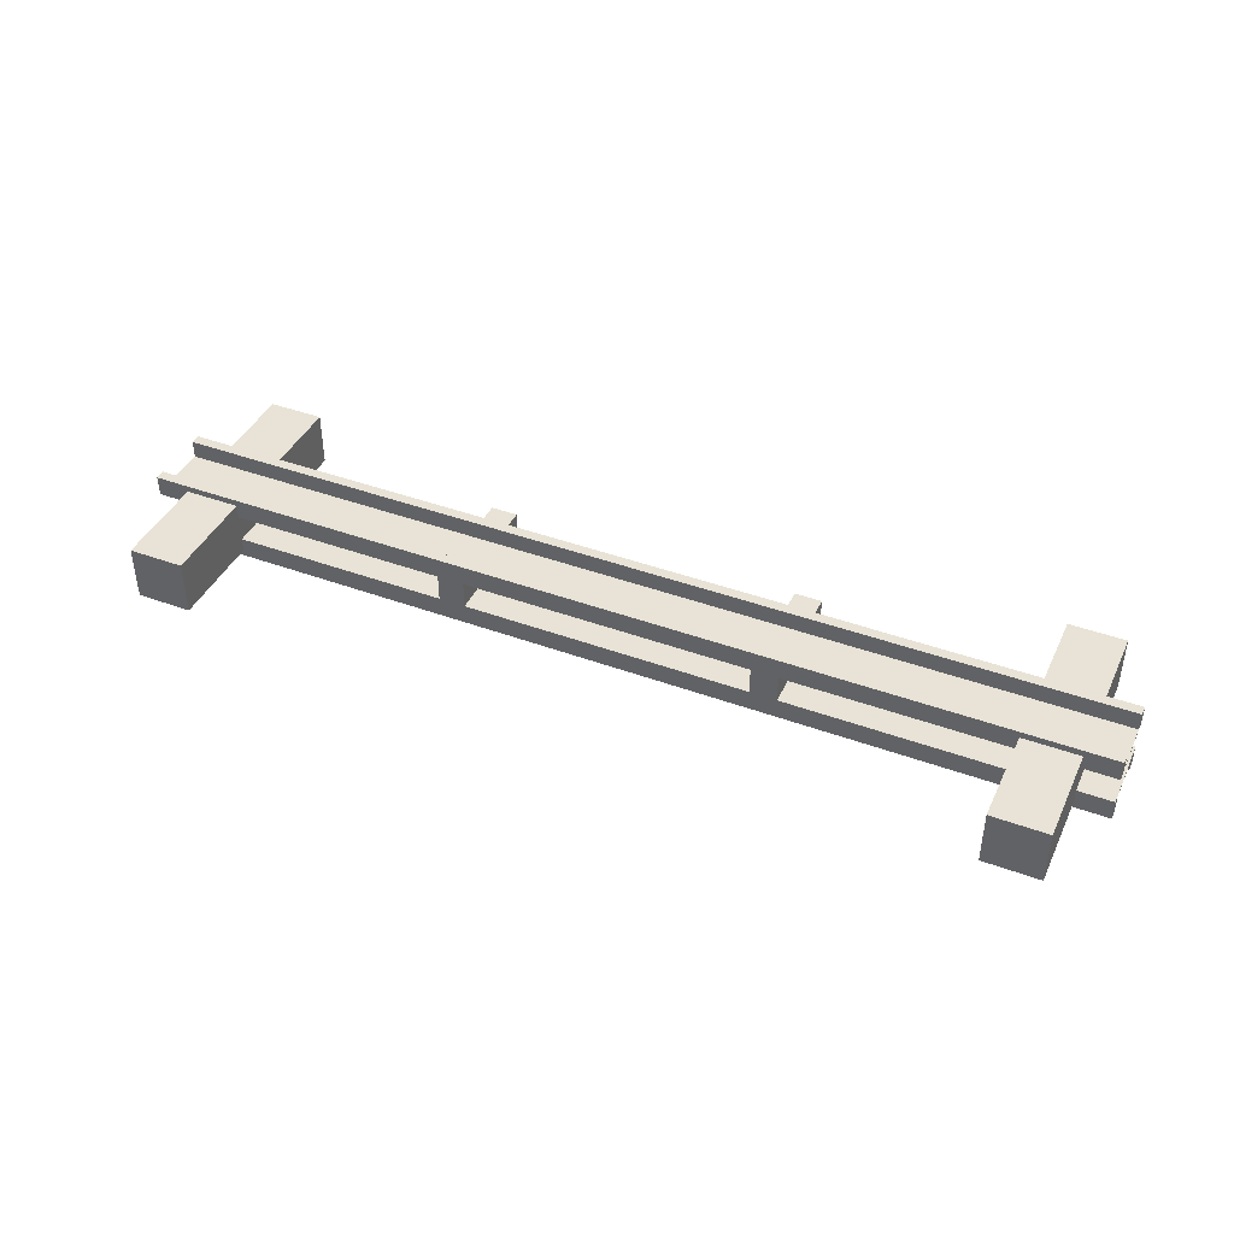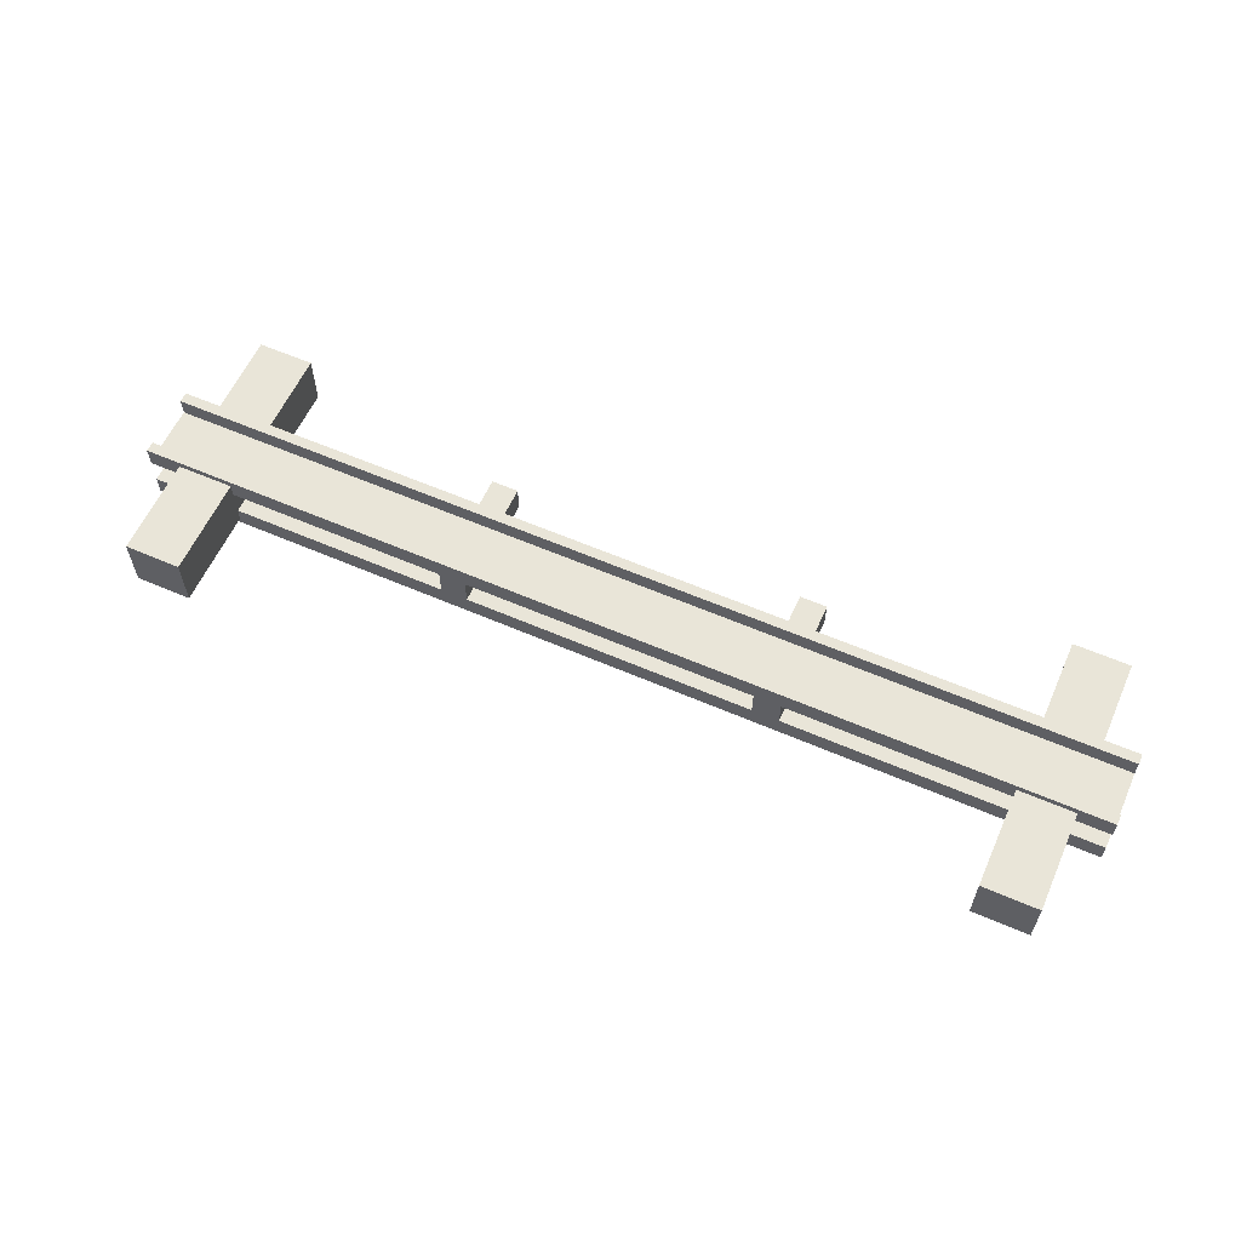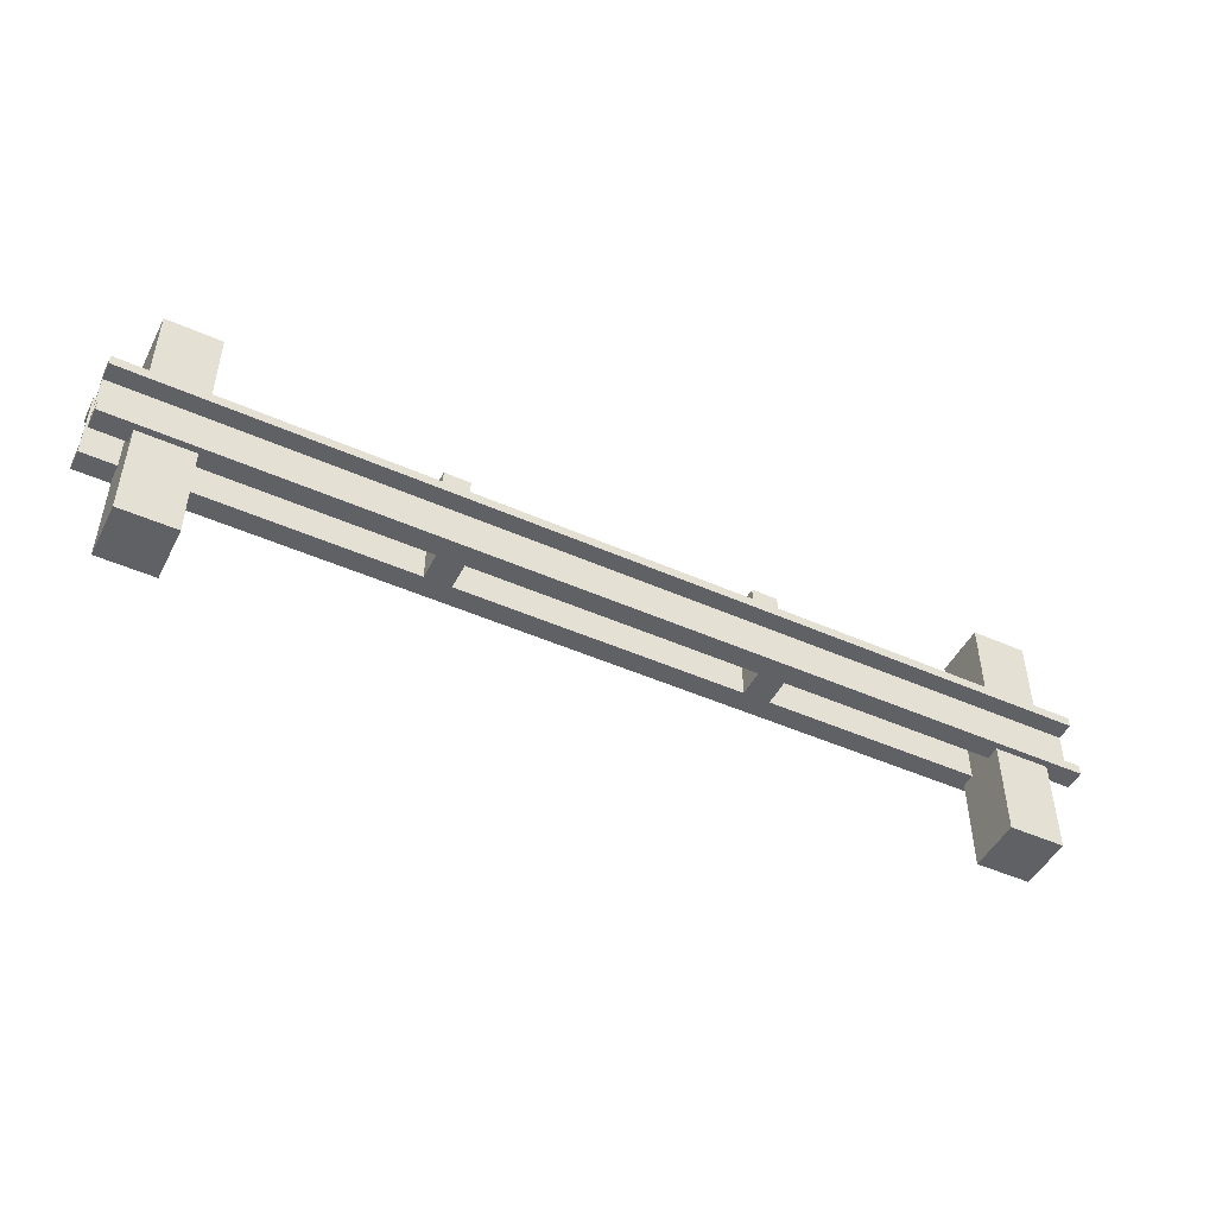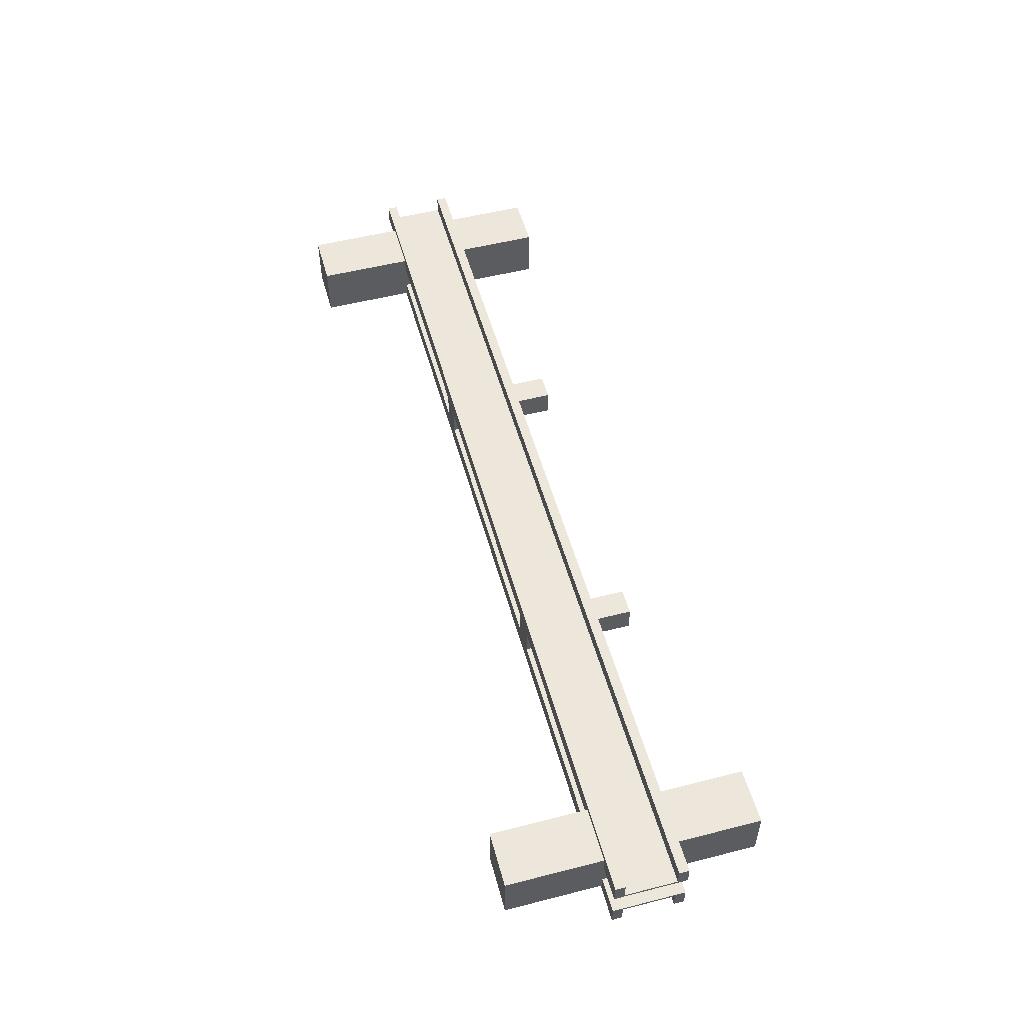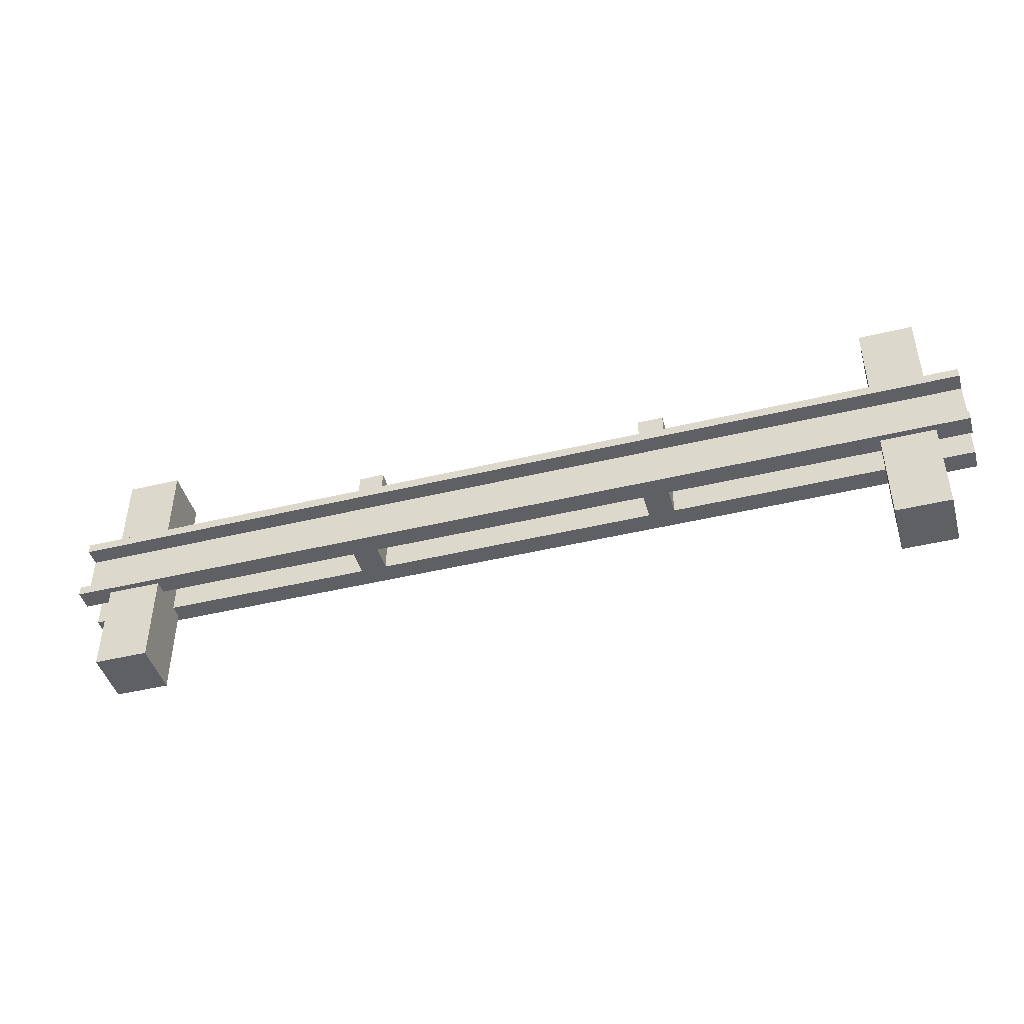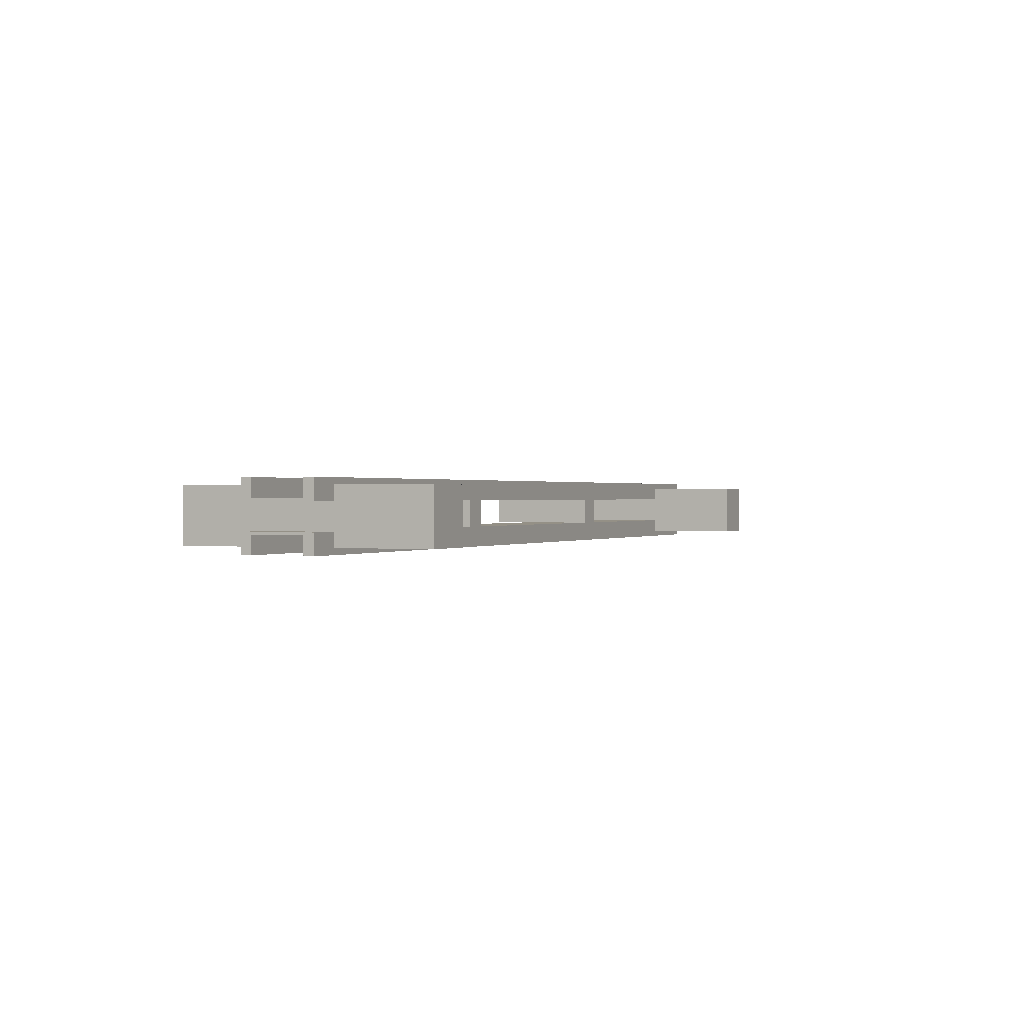
<metadata>
{"format":"obj","ext":"obj","renderer":"f3d","projection":"perspective","resolution":1024,"background":"white","views":[{"elev":41.6,"azim":24.0,"up":"+Z"},{"elev":59.7,"azim":24.0,"up":"+Z"},{"elev":-48.0,"azim":-26.4,"up":"+Y"},{"elev":53.0,"azim":74.7,"up":"+Z"},{"elev":-44.7,"azim":-164.3,"up":"+Y"},{"elev":0.5,"azim":-65.6,"up":"+Z"}]}
</metadata>
<code>
v 1.777 -0.4572 0.0508
v 1.777 -0.4953 0.06032
v 1.777 -0.7302 0.0508
v 1.777 -0.4572 0.127
v 1.777 -0.4953 0.127
v 1.777 -0.6921 0.06032
v 1.777 -0.7302 0.127
v 1.777 -0.6921 0.127
v -1.65 -0.4572 0.0508
v -1.777 -0.4572 0.0508
v -1.65 -0.4572 0.1031
v 1.444 -0.4572 0.0508
v -1.444 -0.4572 0.0508
v 1.444 -0.4572 0.1031
v 1.65 -0.4572 0.1031
v 1.65 -0.4572 0.0508
v -1.444 -0.4572 0.1031
v -1.777 -0.4572 0.127
v 1.65 -0.7302 0.1031
v 1.444 -0.7302 0.1031
v -1.444 -0.7302 0.1031
v 1.444 -0.7302 0.0508
v -1.777 -0.7302 0.127
v -1.65 -0.7302 0.1031
v -1.777 -0.7302 0.0508
v -1.65 -0.7302 0.0508
v 1.65 -0.7302 0.0508
v -1.444 -0.7302 0.0508
v -1.777 -0.6921 0.06032
v -1.777 -0.6921 0.127
v -1.777 -0.4953 0.06032
v -1.777 -0.4953 0.127
v 1.65 -0.4953 0.06032
v 1.444 -0.4953 0.06032
v -1.444 -0.4953 0.06032
v -1.65 -0.4953 0.06032
v -1.65 -0.6921 0.06032
v 1.444 -0.6921 0.06032
v 1.65 -0.6921 0.06032
v -1.444 -0.6921 0.06032
v 1.777 -0.4572 -0.127
v 1.777 -0.4953 -0.06032
v 1.777 -0.4953 -0.127
v 1.777 -0.4572 -0.0508
v 1.777 -0.6921 -0.06032
v 1.777 -0.7302 -0.127
v 1.777 -0.6921 -0.127
v 1.777 -0.7302 -0.0508
v 1.65 -0.4572 -0.1031
v 1.444 -0.4572 -0.1031
v -1.444 -0.4572 -0.1031
v 1.444 -0.4572 -0.0508
v -1.777 -0.4572 -0.127
v -1.65 -0.4572 -0.1031
v -1.777 -0.4572 -0.0508
v -1.65 -0.4572 -0.0508
v 1.65 -0.4572 -0.0508
v -1.444 -0.4572 -0.0508
v -1.65 -0.7302 -0.0508
v -1.777 -0.7302 -0.0508
v -1.65 -0.7302 -0.1031
v 1.444 -0.7302 -0.0508
v -1.444 -0.7302 -0.0508
v 1.444 -0.7302 -0.1031
v 1.65 -0.7302 -0.1031
v 1.65 -0.7302 -0.0508
v -1.444 -0.7302 -0.1031
v -1.777 -0.7302 -0.127
v -1.777 -0.6921 -0.06032
v -1.777 -0.6921 -0.127
v -1.777 -0.4953 -0.06032
v -1.777 -0.4953 -0.127
v -1.65 -0.4953 -0.06032
v 1.444 -0.4953 -0.06032
v 1.65 -0.4953 -0.06032
v -1.444 -0.4953 -0.06032
v 1.444 -0.6921 -0.06032
v -1.65 -0.6921 -0.06032
v 1.65 -0.6921 -0.06032
v -1.444 -0.6921 -0.06032
v -0.6337 -0.308 -0.0508
v -0.5347 -0.308 0.0508
v -0.5347 -0.308 -0.0508
v -0.6337 -0.308 0.0508
v -0.5347 -0.7302 -0.0508
v -0.5347 -0.7302 0.0508
v -0.6337 -0.7302 0.0508
v -0.6337 -0.7302 -0.0508
v 0.6337 -0.308 0.0508
v 0.6337 -0.7302 -0.0508
v 0.6337 -0.308 -0.0508
v 0.6337 -0.7302 0.0508
v 0.5347 -0.308 -0.0508
v 0.5347 -0.308 0.0508
v 0.5347 -0.7302 0.0508
v 0.5347 -0.7302 -0.0508
v -1.444 -0.1397 -0.1031
v -1.444 -0.1397 0.1031
v -1.444 -1.095 -0.1031
v -1.444 -1.095 0.1031
v -1.65 -0.1397 -0.1031
v -1.65 -0.1397 0.1031
v -1.65 -1.095 0.1031
v -1.65 -1.095 -0.1031
v 1.65 -0.1397 -0.1031
v 1.65 -0.1397 0.1031
v 1.65 -1.095 -0.1031
v 1.65 -1.095 0.1031
v 1.444 -0.1397 -0.1031
v 1.444 -0.1397 0.1031
v 1.444 -1.095 0.1031
v 1.444 -1.095 -0.1031
v -1.495 -0.1397 -0.05156
v -1.495 -0.1397 0.05156
v -1.598 -0.1397 -0.05156
v -1.598 -0.1397 0.05156
v 1.495 -0.1397 -0.05156
v 1.495 -0.1397 0.05156
v 1.598 -0.1397 -0.05156
v 1.598 -0.1397 0.05156
v -1.777 -0.4826 0.127
v 1.777 -0.4826 0.127
f 1 2 3
f 4 2 1
f 2 4 5
f 6 3 2
f 7 6 8
f 6 7 3
f 9 10 11
f 12 13 14
f 15 1 16
f 1 15 4
f 14 4 15
f 17 14 13
f 14 17 4
f 18 17 11
f 17 18 4
f 18 11 10
f 7 19 3
f 7 20 19
f 20 21 22
f 7 21 20
f 23 21 7
f 21 23 24
f 25 24 23
f 24 25 26
f 3 19 27
f 22 21 28
f 25 29 10
f 23 29 25
f 29 23 30
f 31 10 29
f 18 31 32
f 31 18 10
f 32 4 18
f 4 32 5
f 23 8 30
f 8 23 7
f 5 33 2
f 5 34 33
f 5 35 34
f 32 35 5
f 35 32 36
f 31 36 32
f 6 39 8
f 38 8 39
f 38 40 8
f 30 40 37
f 40 30 8
f 30 37 29
f 41 42 43
f 42 44 45
f 44 42 41
f 45 46 47
f 45 48 46
f 48 45 44
f 41 49 44
f 41 50 49
f 50 51 52
f 41 51 50
f 53 51 41
f 51 53 54
f 55 54 53
f 54 55 56
f 44 49 57
f 52 51 58
f 59 60 61
f 62 63 64
f 65 48 66
f 48 65 46
f 64 46 65
f 67 64 63
f 64 67 46
f 68 67 61
f 67 68 46
f 68 61 60
f 68 69 70
f 69 60 71
f 60 69 68
f 71 53 72
f 71 55 53
f 55 71 60
f 43 53 41
f 53 43 72
f 46 70 47
f 70 46 68
f 42 75 43
f 74 43 75
f 74 76 43
f 72 76 73
f 76 72 43
f 72 73 71
f 47 79 45
f 47 77 79
f 47 80 77
f 70 80 47
f 80 70 78
f 69 78 70
f 81 82 83
f 82 81 84
f 82 85 83
f 85 82 86
f 87 85 86
f 85 87 88
f 85 81 83
f 81 85 88
f 87 82 84
f 82 87 86
f 87 81 88
f 81 87 84
f 89 90 91
f 90 89 92
f 93 89 91
f 89 93 94
f 95 90 92
f 90 95 96
f 95 93 96
f 93 95 94
f 90 93 91
f 93 90 96
f 95 89 94
f 89 95 92
f 29 36 31
f 36 29 37
f 39 2 33
f 2 39 6
f 40 34 35
f 34 40 38
f 78 71 73
f 71 78 69
f 45 75 42
f 75 45 79
f 77 76 74
f 76 77 80
f 80 73 76
f 73 80 78
f 37 35 36
f 35 37 40
f 79 74 75
f 74 79 77
f 38 33 34
f 33 38 39
f 97 58 51
f 58 13 63
f 97 13 58
f 98 13 97
f 13 98 17
f 63 99 67
f 28 63 13
f 63 28 99
f 100 28 21
f 28 100 99
f 103 99 100
f 99 103 104
f 104 59 61
f 59 26 56
f 104 26 59
f 103 26 104
f 26 103 24
f 56 101 54
f 9 56 26
f 56 9 101
f 102 9 11
f 9 102 101
f 51 101 97
f 101 51 54
f 99 61 67
f 61 99 104
f 11 98 102
f 98 11 17
f 103 21 24
f 21 103 100
f 105 57 49
f 57 16 66
f 105 16 57
f 106 16 105
f 16 106 15
f 66 107 65
f 27 66 16
f 66 27 107
f 108 27 19
f 27 108 107
f 111 107 108
f 107 111 112
f 112 62 64
f 62 22 52
f 112 22 62
f 111 22 112
f 22 111 20
f 52 109 50
f 12 52 22
f 52 12 109
f 110 12 14
f 12 110 109
f 49 109 105
f 109 49 50
f 107 64 65
f 64 107 112
f 14 106 110
f 106 14 15
f 111 19 20
f 19 111 108
f 115 114 113
f 114 115 116
f 117 120 119
f 120 117 118
f 98 116 102
f 101 113 97
f 109 119 105
f 110 117 109
f 97 114 98
f 102 115 101
f 105 120 106
f 106 118 110
f 98 114 116
f 101 115 113
f 109 117 119
f 110 118 117
f 97 113 114
f 102 116 115
f 105 119 120
f 106 120 118
f 26 10 9
f 10 26 25
f 3 16 1
f 16 3 27
f 22 13 12
f 13 22 28
f 60 56 55
f 56 60 59
f 66 44 57
f 44 66 48
f 63 52 58
f 52 63 62

</code>
